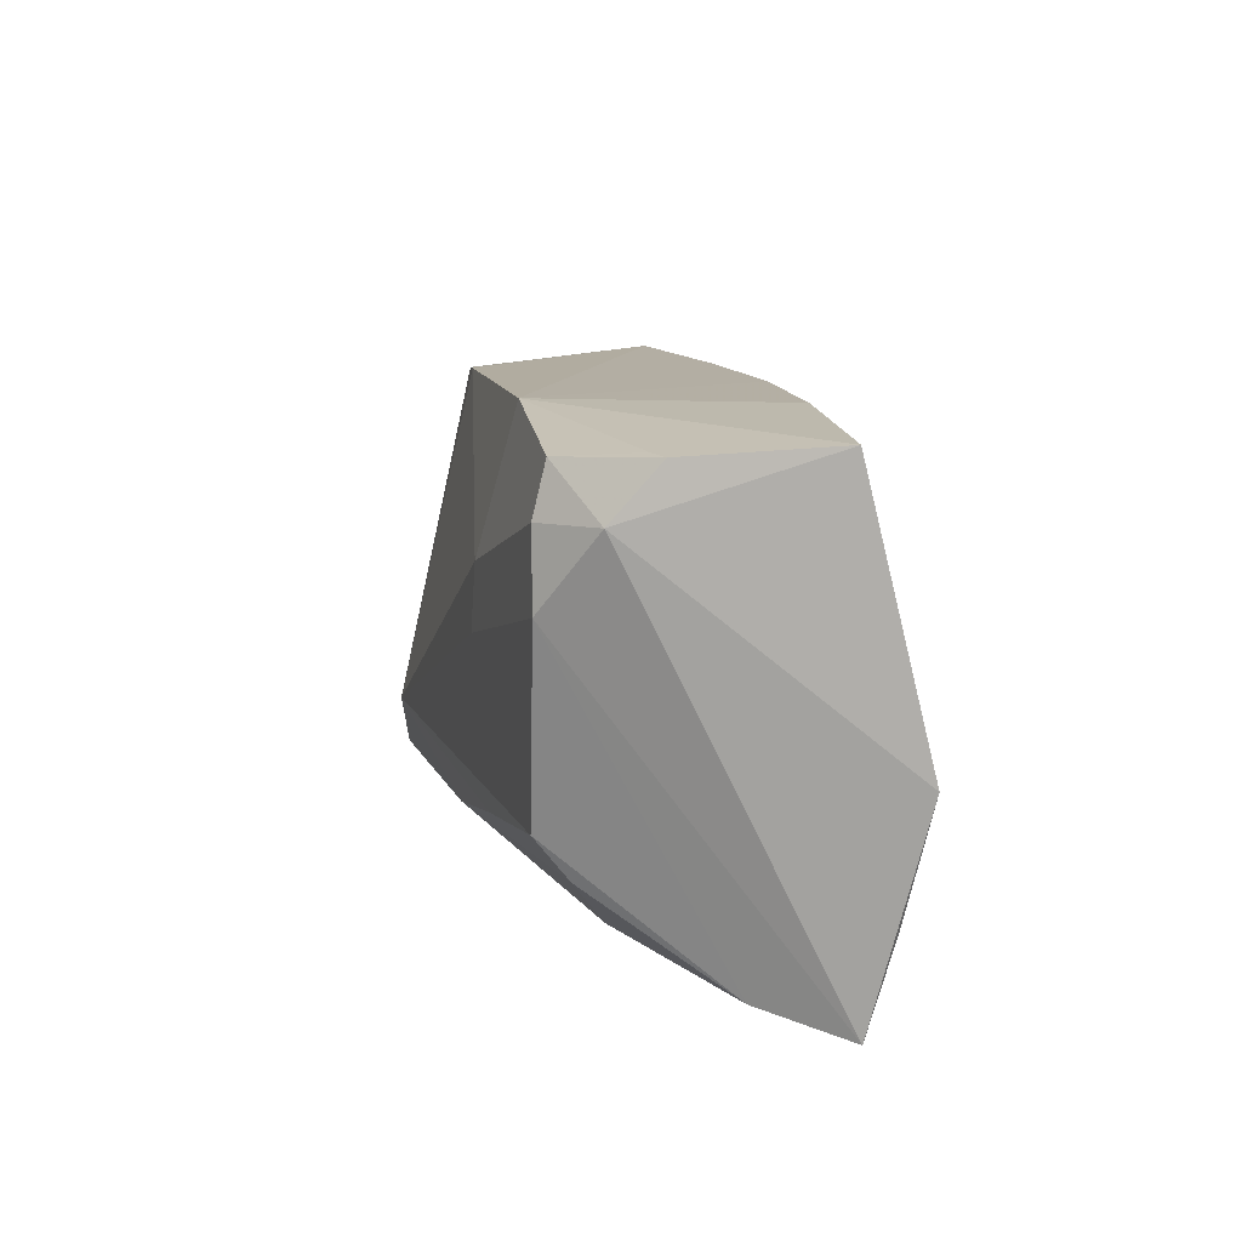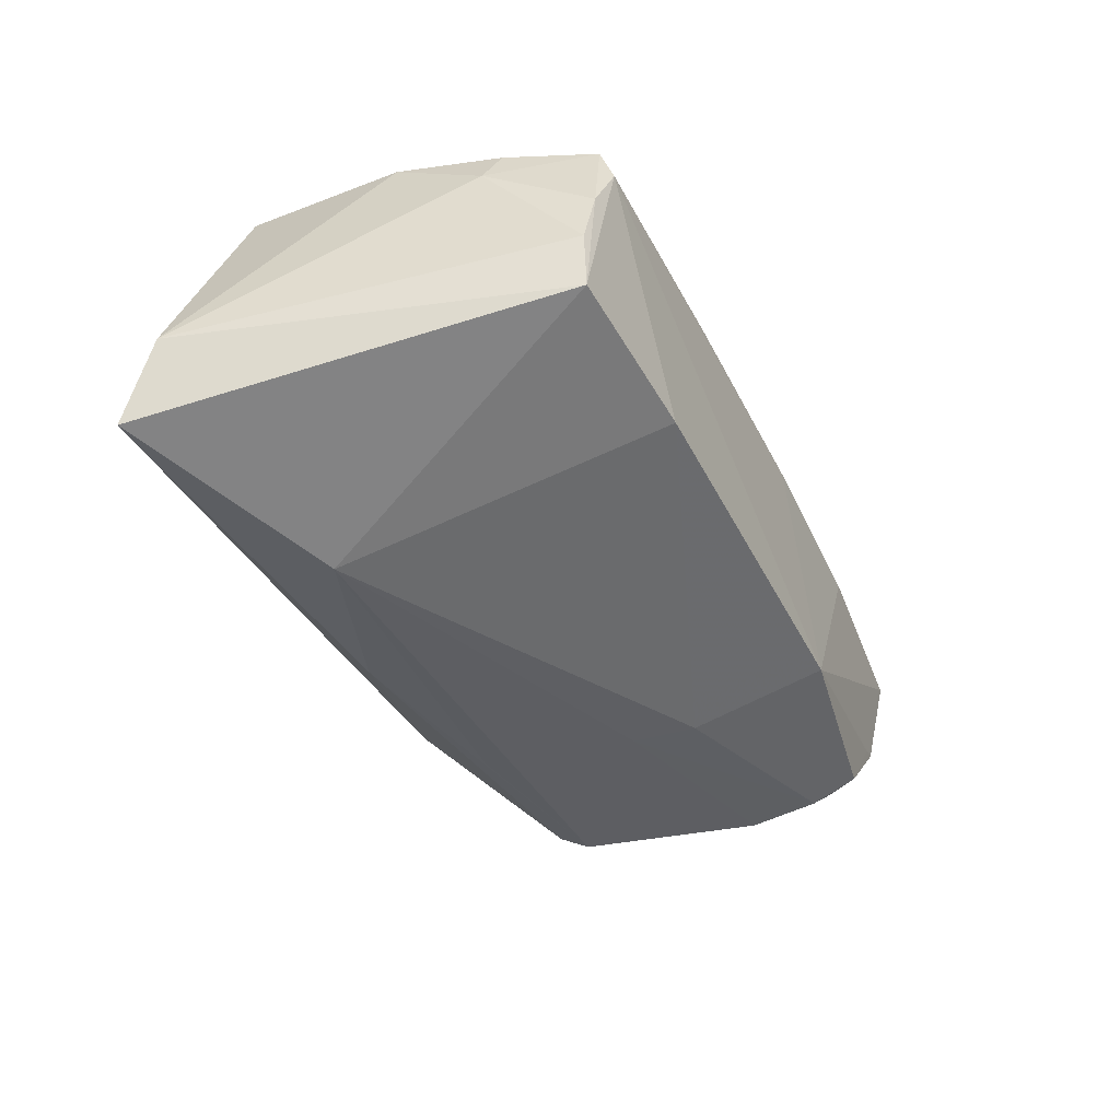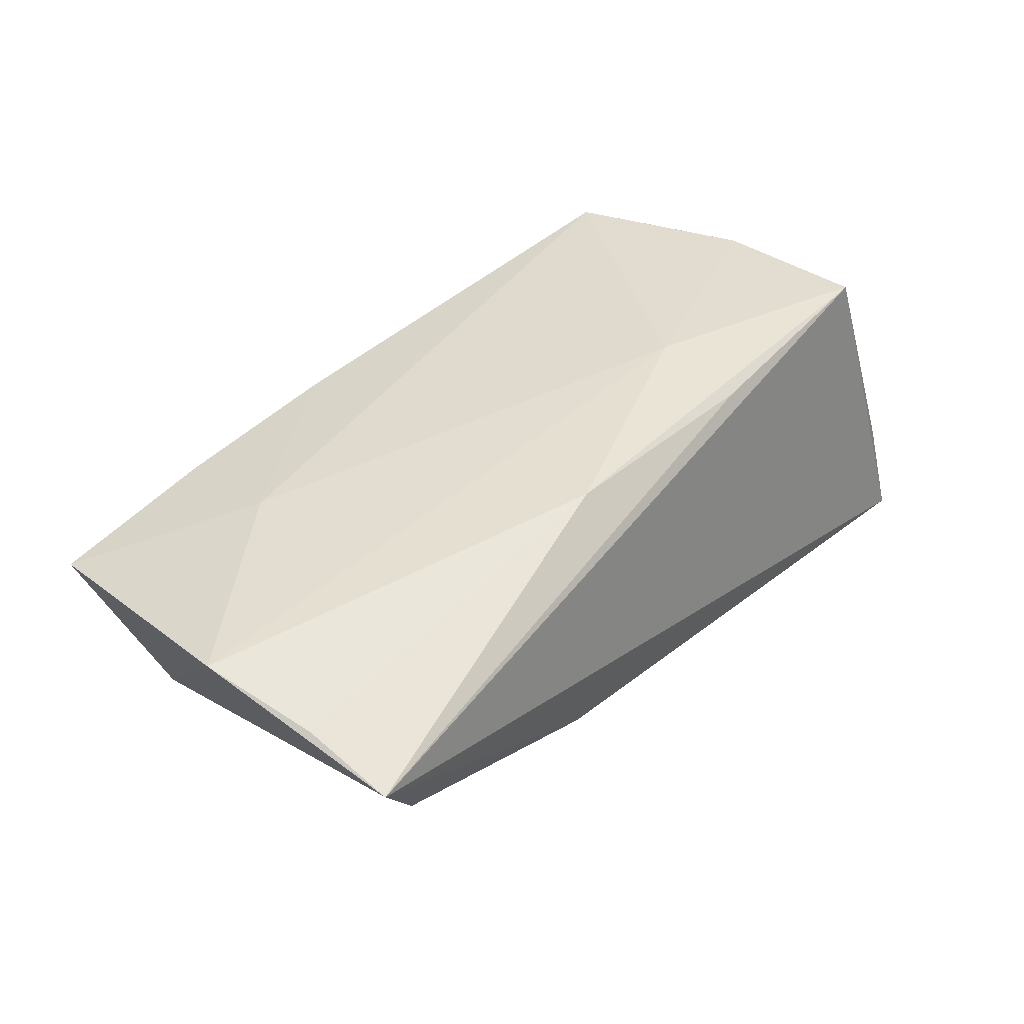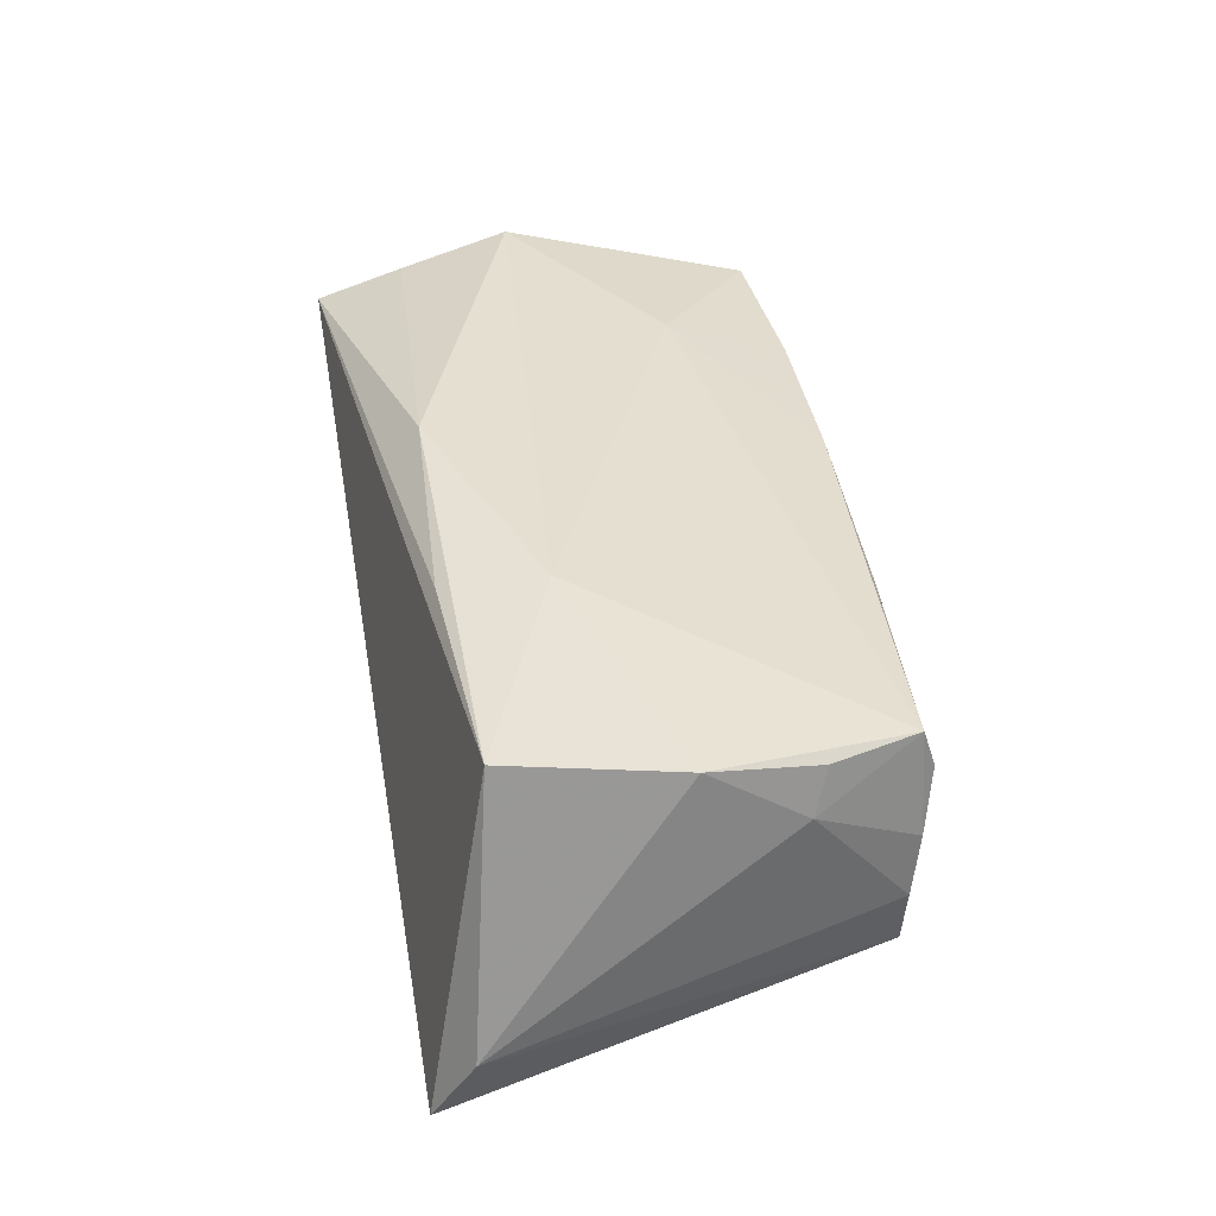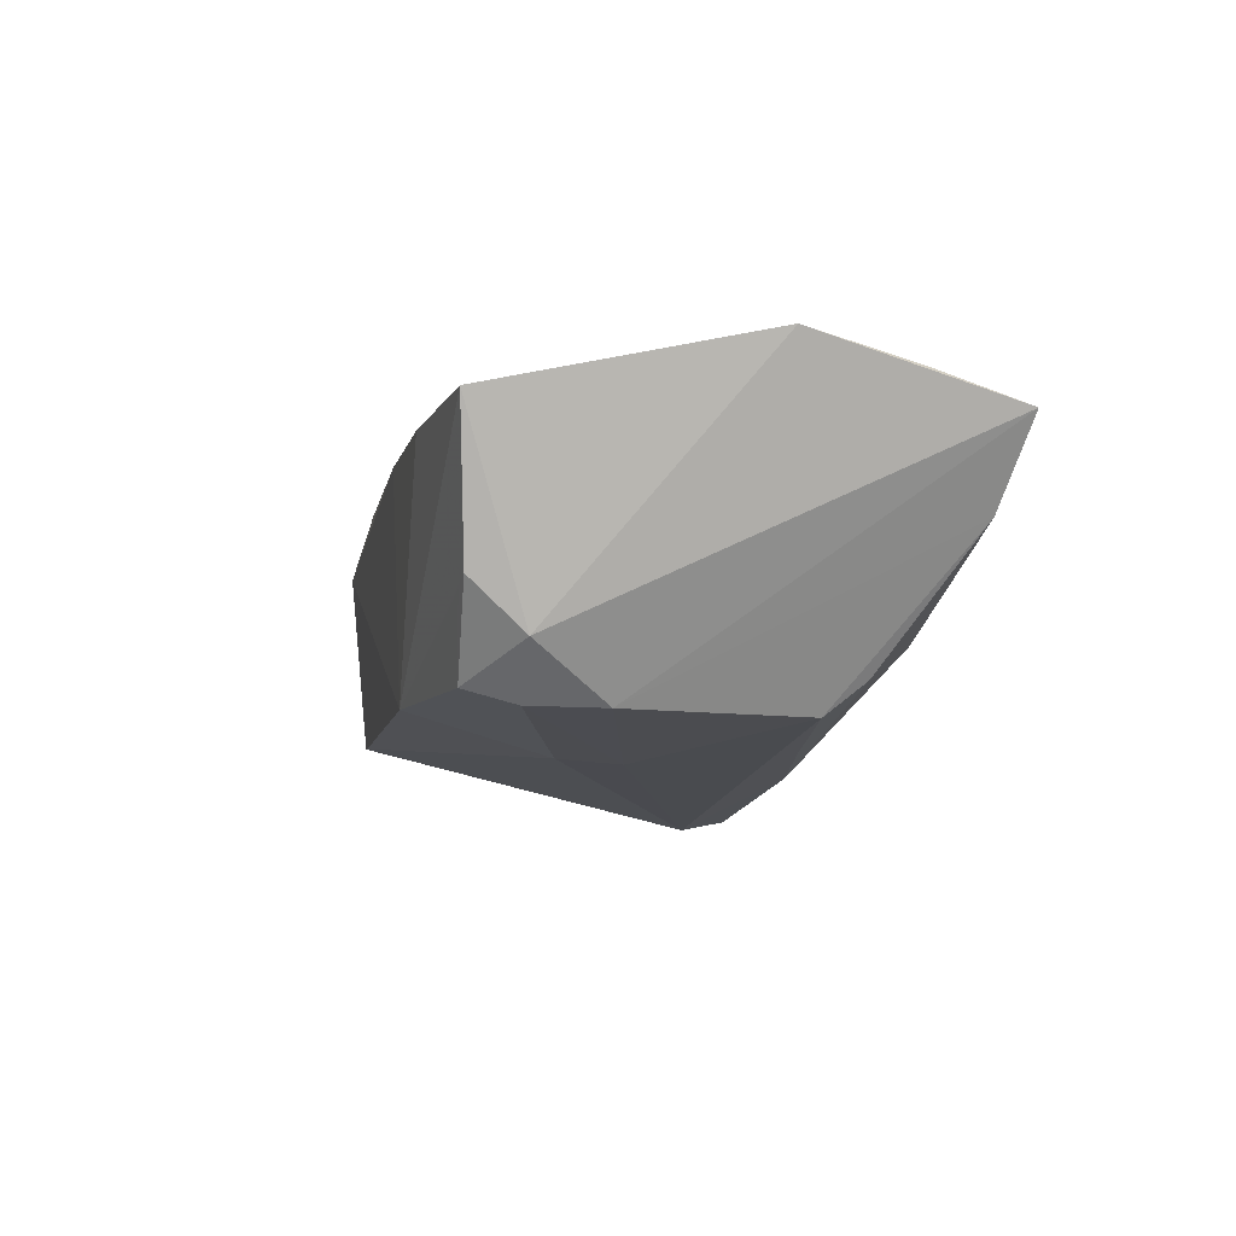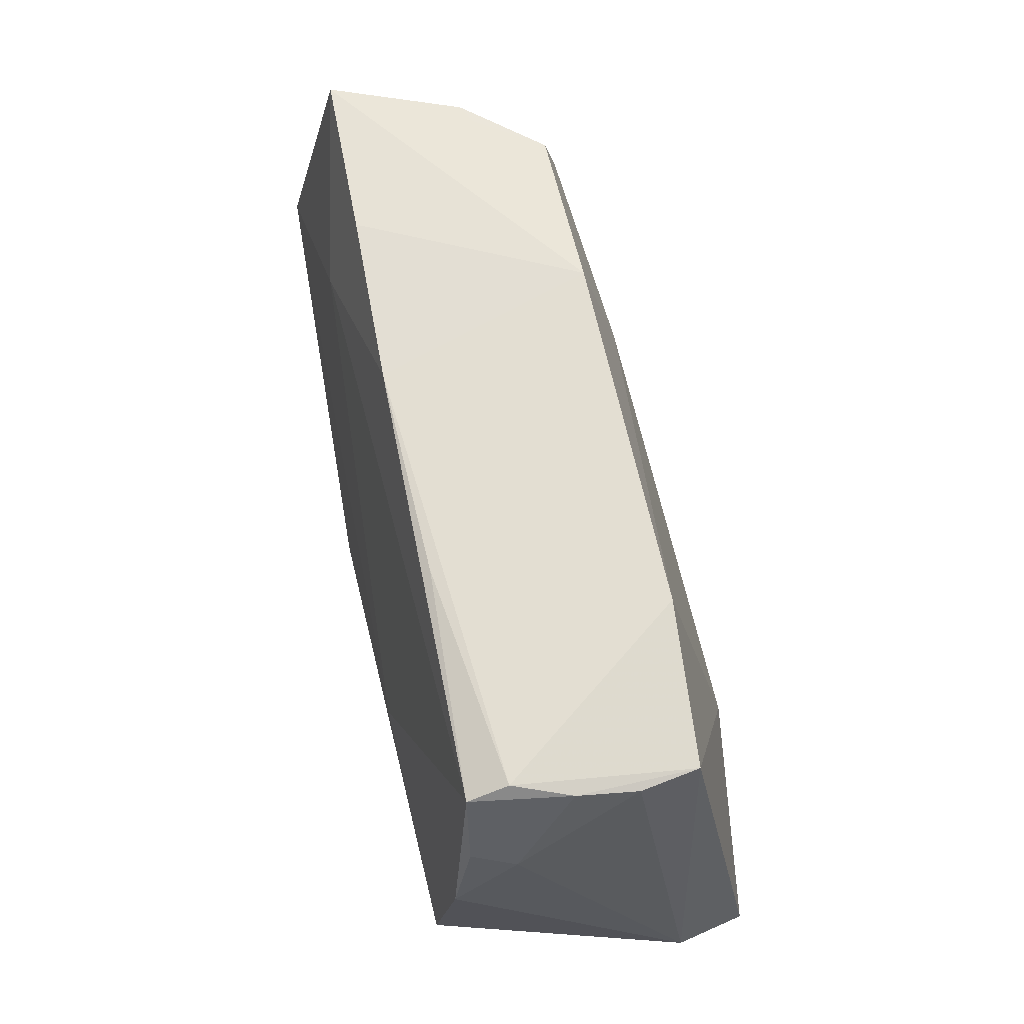
<metadata>
{"format":"obj","ext":"obj","renderer":"f3d","projection":"perspective","resolution":1024,"background":"white","views":[{"elev":13.4,"azim":-100.5,"up":"+Y"},{"elev":-45.2,"azim":112.9,"up":"+Z"},{"elev":43.7,"azim":-48.9,"up":"+Z"},{"elev":39.2,"azim":79.6,"up":"+Z"},{"elev":-9.6,"azim":-103.8,"up":"+Z"},{"elev":65.7,"azim":76.1,"up":"+Y"}]}
</metadata>
<code>
v 0.01757 -0.02044 0.01983
v -0.01902 0.02842 -0.01478
v -0.04032 0.02604 -0.01526
v -0.0412 0.02018 -0.01685
v 0.02496 0.0259 -0.01402
v 0.01872 -0.008574 0.02069
v -0.03233 0.02912 0.01139
v -0.04739 0.02061 -0.01121
v -0.03844 -0.01059 -0.01677
v -0.02062 -0.0268 -0.006381
v -0.03409 0.01427 0.01564
v -0.05541 -0.01623 0.01451
v 0.05497 -0.02242 -0.01042
v 0.04777 0.01216 0.01031
v -0.05488 -0.02717 0.01149
v 0.005697 -0.02103 -0.01834
v -0.03986 -0.01507 -0.01311
v 0.04217 0.02601 0.009909
v 0.015 0.027 0.01275
v -0.04819 0.02693 -0.005744
v -0.01826 0.01194 -0.01928
v 0.02706 -0.01429 -0.02306
v -0.04881 -0.02493 0.002013
v -0.04565 0.02702 -0.006814
v 0.04572 0.02364 -0.004577
v 0.04741 0.0008816 0.01806
v -0.01095 0.02835 0.01264
v 0.04243 0.0244 0.01495
v -0.05389 0.02848 0.01029
v 0.04552 -0.01924 0.02069
v -0.01724 0.004238 -0.01964
v -0.01592 -0.01546 -0.01786
v 0.0447 0.02348 -0.01191
v -0.05774 -0.002248 0.01714
v 0.05256 -0.02717 -0.01989
v 0.04594 0.0138 0.01553
v -0.04239 0.01154 -0.01699
v 0.04477 0.02466 0.002853
v -0.01025 -0.01884 0.02069
f 35 33 13
f 22 33 35
f 13 30 35
f 30 15 35
f 1 15 30
f 13 33 25
f 34 6 11
f 11 29 34
f 27 11 28
f 28 11 6
f 30 6 39
f 39 1 30
f 39 6 34
f 15 1 39
f 34 29 8
f 8 15 34
f 3 2 4
f 4 8 3
f 10 35 15
f 27 2 7
f 7 2 29
f 7 11 27
f 29 11 7
f 24 2 3
f 18 2 27
f 21 4 2
f 26 6 30
f 26 28 6
f 26 30 13
f 34 15 12
f 12 39 34
f 15 39 12
f 23 10 15
f 35 10 16
f 22 35 16
f 20 8 29
f 29 2 20
f 2 24 20
f 3 8 20
f 20 24 3
f 38 25 33
f 33 18 38
f 38 18 28
f 5 18 33
f 2 18 5
f 5 21 2
f 5 33 22
f 22 21 5
f 27 28 19
f 19 18 27
f 28 18 19
f 8 4 37
f 15 8 37
f 37 23 15
f 9 23 37
f 9 16 17
f 17 16 10
f 17 23 9
f 10 23 17
f 32 9 22
f 22 16 32
f 32 16 9
f 14 38 28
f 14 26 13
f 13 25 14
f 25 38 14
f 4 21 31
f 31 37 4
f 31 21 22
f 22 9 31
f 9 37 31
f 28 26 36
f 36 14 28
f 26 14 36

</code>
